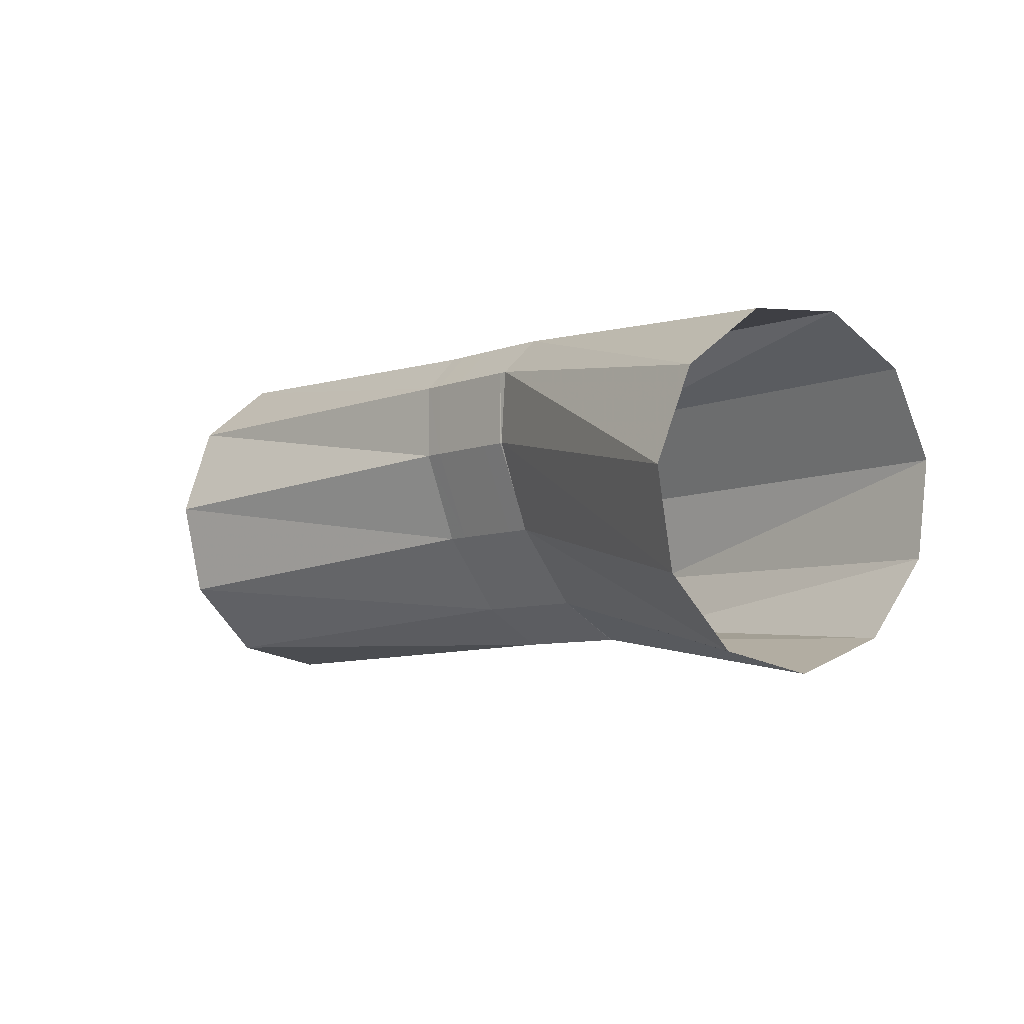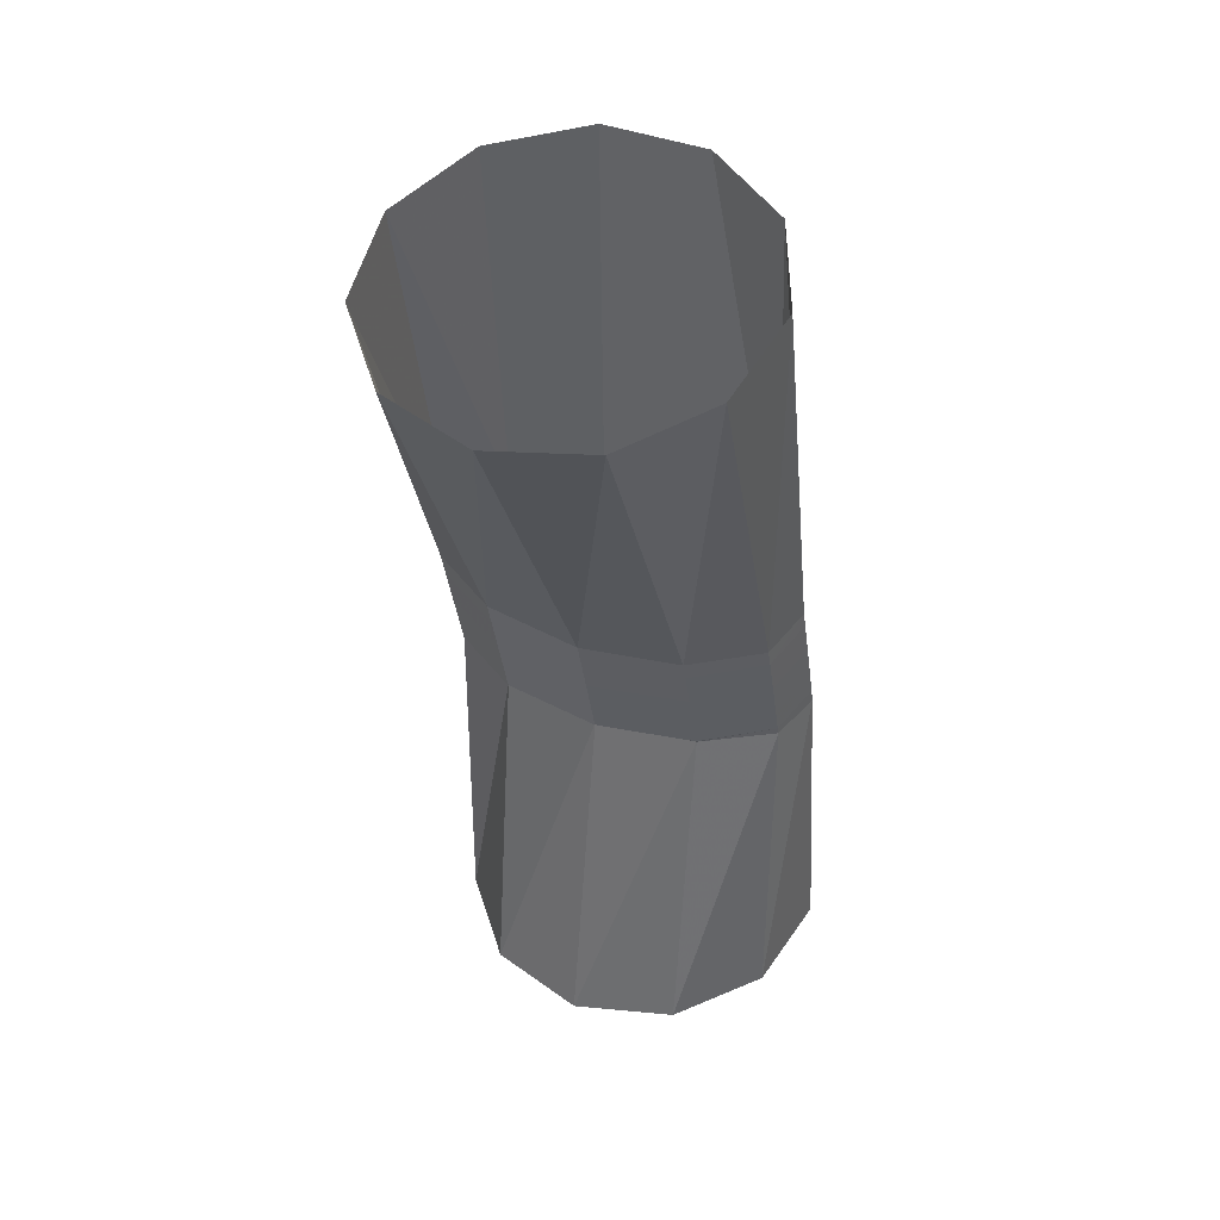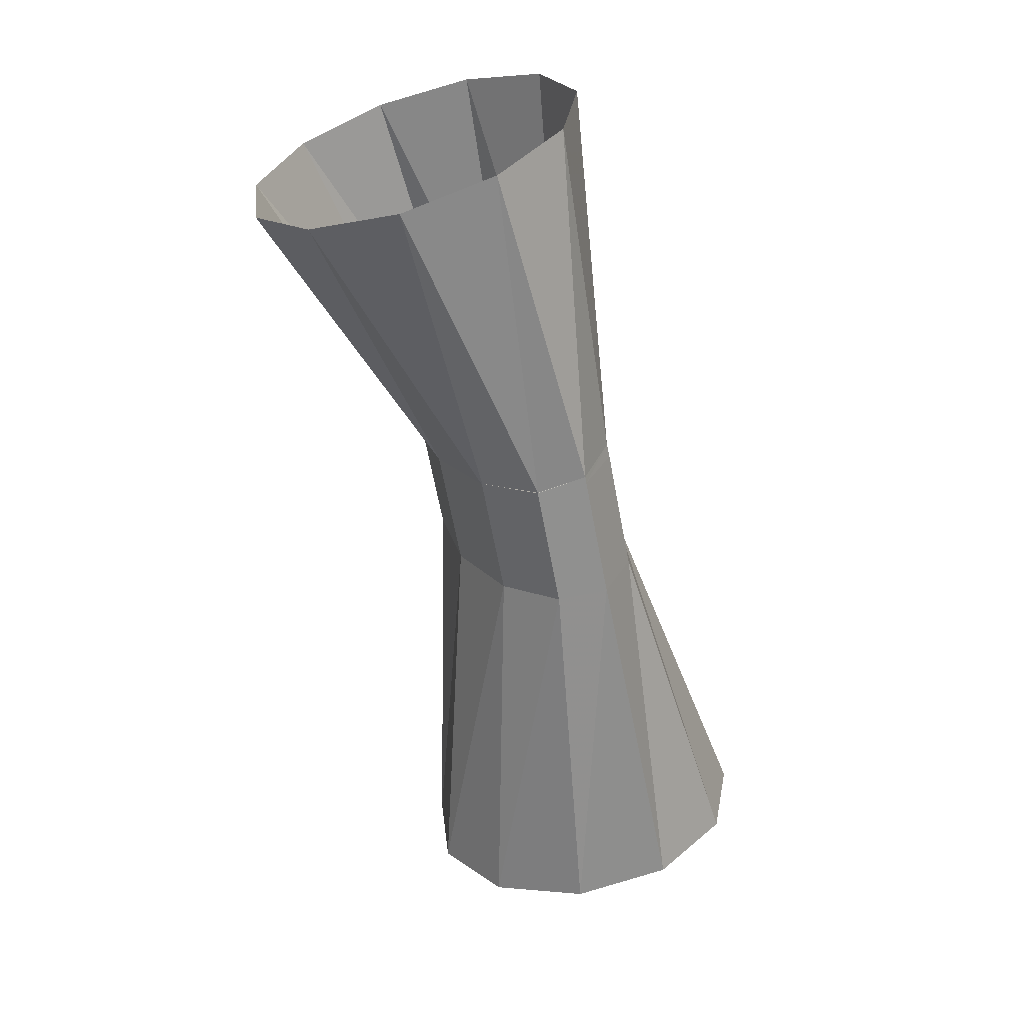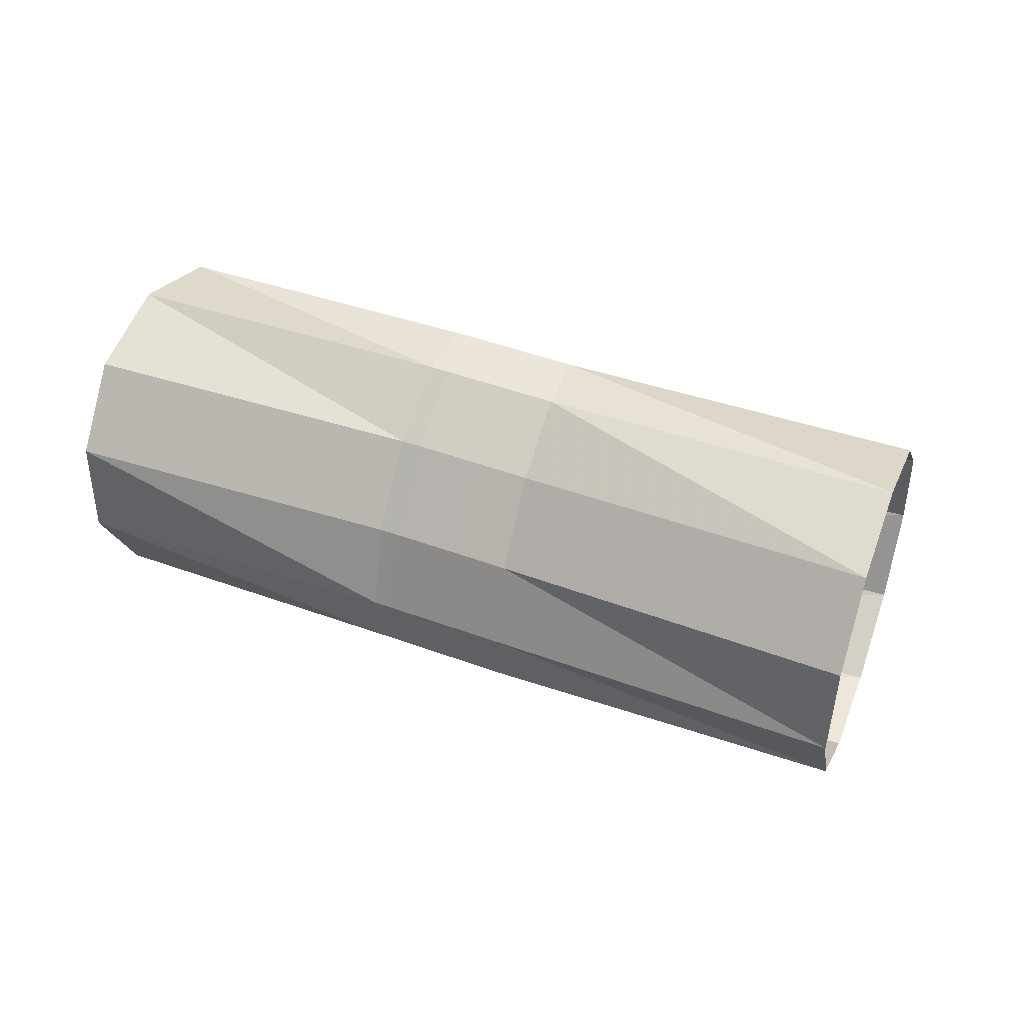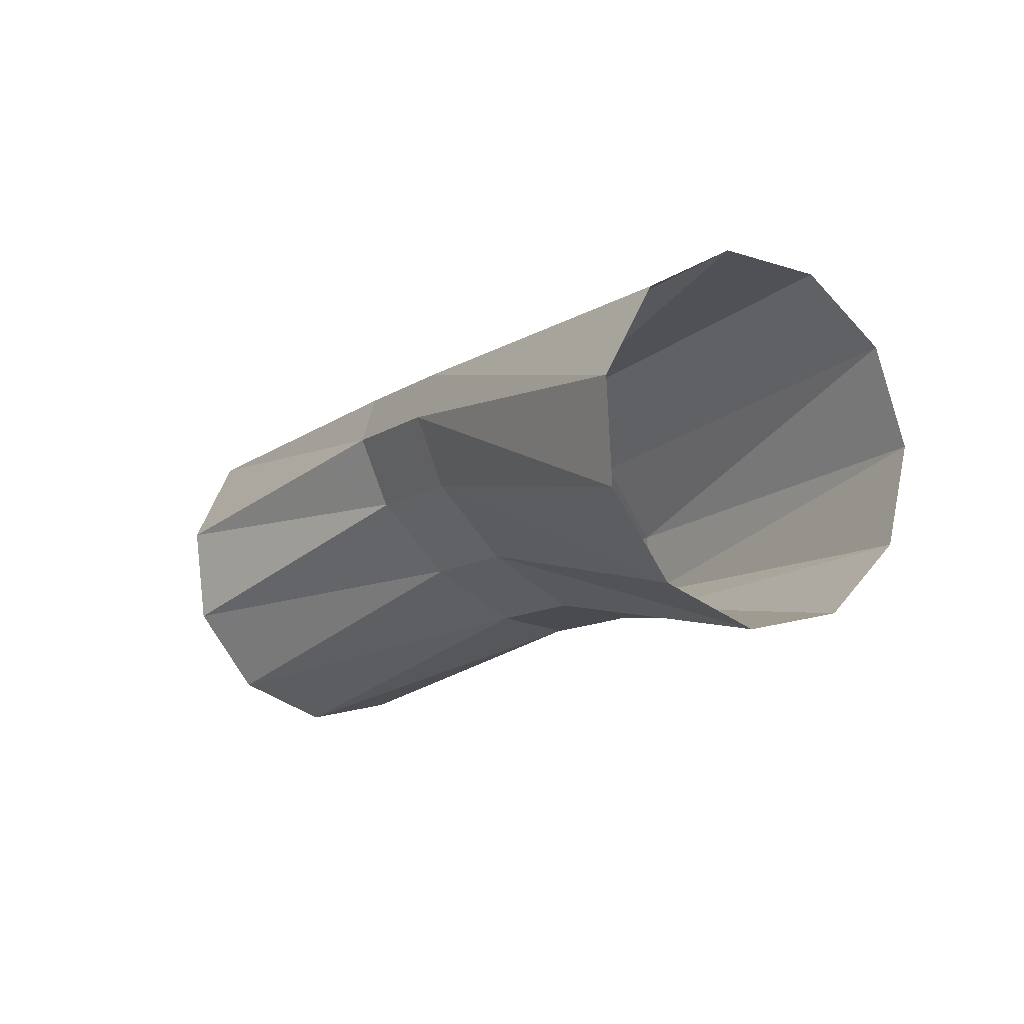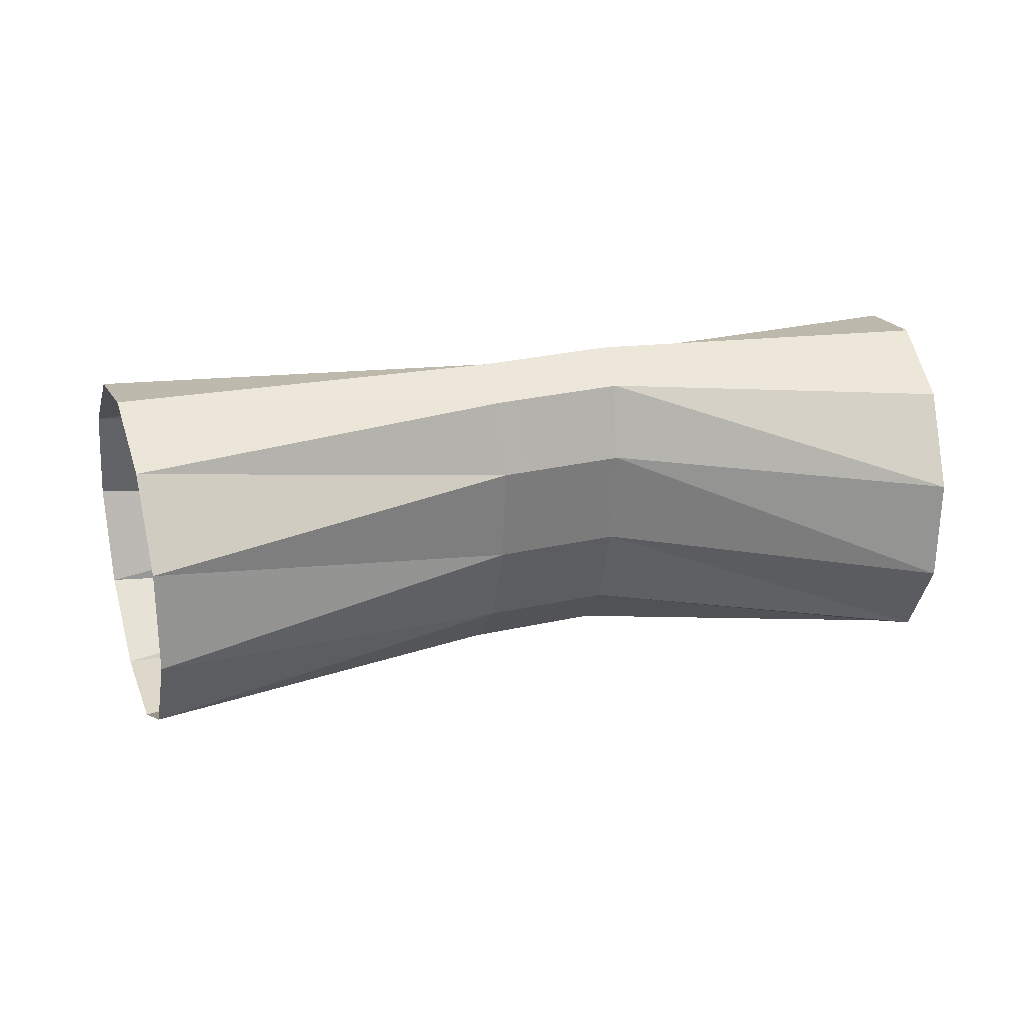
<metadata>
{"format":"obj","ext":"obj","renderer":"f3d","projection":"perspective","resolution":1024,"background":"white","views":[{"elev":3.5,"azim":-114.8,"up":"+Y"},{"elev":-54.4,"azim":89.1,"up":"+Z"},{"elev":-56.1,"azim":-61.8,"up":"+Y"},{"elev":27.1,"azim":38.5,"up":"+Y"},{"elev":-30.9,"azim":49.2,"up":"+Z"},{"elev":-75.2,"azim":176.7,"up":"+Z"}]}
</metadata>
<code>
g tube1
v 164.2 173.9 129.8
v 164.5 171.7 131.6
v 165.3 170.9 134.2
v 166.2 171.6 136.7
v 167.1 173.7 138.4
v 167.5 176.5 138.8
v 167.4 179 137.6
v 166.9 180.6 135.3
v 166 180.7 132.7
v 165 179.2 130.4
v 164.4 176.7 129.4
v 164.2 173.9 129.8
v 155 176.1 135.4
v 155.2 173.8 136.8
v 155.6 172.5 138.5
v 156.1 172.7 139.8
v 156.5 174.3 140.4
v 156.7 176.7 140.1
v 156.6 179.3 139
v 156.3 181.2 137.3
v 155.8 181.7 135.8
v 155.3 180.8 134.7
v 155 178.7 134.6
v 155 176.1 135.4
v 154.4 176.2 135.5
v 154.5 173.9 137
v 154.8 172.6 138.7
v 155.3 172.8 140.1
v 155.7 174.4 140.7
v 156 176.8 140.3
v 156 179.4 139.2
v 155.7 181.2 137.5
v 155.3 181.8 135.9
v 154.9 180.9 134.9
v 154.5 178.8 134.7
v 154.4 176.2 135.5
v 153.4 176.3 135.8
v 153.5 174 137.3
v 153.9 172.8 139
v 154.3 172.9 140.4
v 154.8 174.5 141
v 155 177 140.6
v 155 179.5 139.5
v 154.8 181.4 137.8
v 154.3 181.9 136.2
v 153.9 181 135.2
v 153.5 178.9 135.1
v 153.4 176.3 135.8
v 152.4 176.5 136.2
v 152.6 174.2 137.6
v 152.9 172.9 139.3
v 153.4 173.1 140.7
v 153.8 174.7 141.3
v 154 177.1 140.9
v 154 179.7 139.8
v 153.8 181.5 138.1
v 153.3 182.1 136.5
v 152.9 181.2 135.5
v 152.5 179.1 135.4
v 152.4 176.5 136.2
v 151.7 176.6 136.4
v 151.8 174.3 137.8
v 152.2 173 139.5
v 152.7 173.2 140.9
v 153.1 174.8 141.5
v 153.3 177.2 141.2
v 153.3 179.8 140
v 153.1 181.6 138.4
v 152.6 182.2 136.8
v 152.2 181.3 135.7
v 151.8 179.2 135.6
v 151.7 176.6 136.4
v 151.8 176.6 136.4
v 151.9 174.3 137.8
v 152.2 173 139.5
v 152.5 173.2 140.9
v 152.7 174.8 141.6
v 152.8 177.3 141.3
v 152.7 179.8 140.2
v 152.5 181.7 138.5
v 152.2 182.2 136.9
v 152 181.3 135.8
v 151.8 179.2 135.6
v 151.8 176.6 136.4
v 142 176.1 135.9
v 142.2 173.9 137.7
v 142.6 173.1 140.4
v 143.2 173.9 143
v 143.7 176 144.9
v 143.9 178.8 145.2
v 143.8 181.4 144.1
v 143.5 182.9 141.8
v 142.9 182.9 139
v 142.4 181.4 136.7
v 142 178.9 135.5
v 142 176.1 135.9
f 1 2 14
f 14 13 1
f 2 3 15
f 15 14 2
f 3 4 16
f 16 15 3
f 4 5 17
f 17 16 4
f 5 6 18
f 18 17 5
f 6 7 19
f 19 18 6
f 7 8 20
f 20 19 7
f 8 9 21
f 21 20 8
f 9 10 22
f 22 21 9
f 10 11 23
f 23 22 10
f 11 12 24
f 24 23 11
f 13 14 26
f 26 25 13
f 14 15 27
f 27 26 14
f 15 16 28
f 28 27 15
f 16 17 29
f 29 28 16
f 17 18 30
f 30 29 17
f 18 19 31
f 31 30 18
f 19 20 32
f 32 31 19
f 20 21 33
f 33 32 20
f 21 22 34
f 34 33 21
f 22 23 35
f 35 34 22
f 23 24 36
f 36 35 23
f 25 26 38
f 38 37 25
f 26 27 39
f 39 38 26
f 27 28 40
f 40 39 27
f 28 29 41
f 41 40 28
f 29 30 42
f 42 41 29
f 30 31 43
f 43 42 30
f 31 32 44
f 44 43 31
f 32 33 45
f 45 44 32
f 33 34 46
f 46 45 33
f 34 35 47
f 47 46 34
f 35 36 48
f 48 47 35
f 37 38 50
f 50 49 37
f 38 39 51
f 51 50 38
f 39 40 52
f 52 51 39
f 40 41 53
f 53 52 40
f 41 42 54
f 54 53 41
f 42 43 55
f 55 54 42
f 43 44 56
f 56 55 43
f 44 45 57
f 57 56 44
f 45 46 58
f 58 57 45
f 46 47 59
f 59 58 46
f 47 48 60
f 60 59 47
f 49 50 62
f 62 61 49
f 50 51 63
f 63 62 50
f 51 52 64
f 64 63 51
f 52 53 65
f 65 64 52
f 53 54 66
f 66 65 53
f 54 55 67
f 67 66 54
f 55 56 68
f 68 67 55
f 56 57 69
f 69 68 56
f 57 58 70
f 70 69 57
f 58 59 71
f 71 70 58
f 59 60 72
f 72 71 59
f 61 62 74
f 74 73 61
f 62 63 75
f 75 74 62
f 63 64 76
f 76 75 63
f 64 65 77
f 77 76 64
f 65 66 78
f 78 77 65
f 66 67 79
f 79 78 66
f 67 68 80
f 80 79 67
f 68 69 81
f 81 80 68
f 69 70 82
f 82 81 69
f 70 71 83
f 83 82 70
f 71 72 84
f 84 83 71
f 73 74 86
f 86 85 73
f 74 75 87
f 87 86 74
f 75 76 88
f 88 87 75
f 76 77 89
f 89 88 76
f 77 78 90
f 90 89 77
f 78 79 91
f 91 90 78
f 79 80 92
f 92 91 79
f 80 81 93
f 93 92 80
f 81 82 94
f 94 93 81
f 82 83 95
f 95 94 82
f 83 84 96
f 96 95 83
g

</code>
